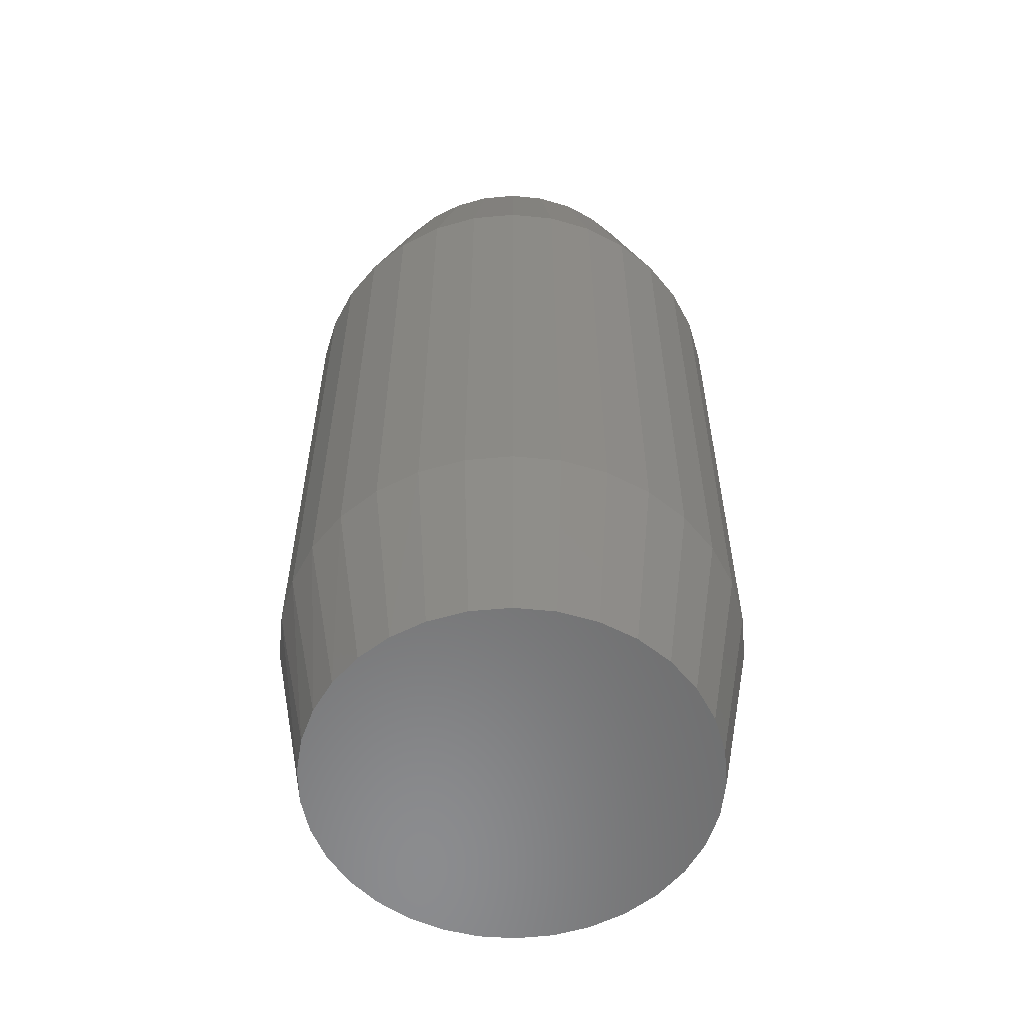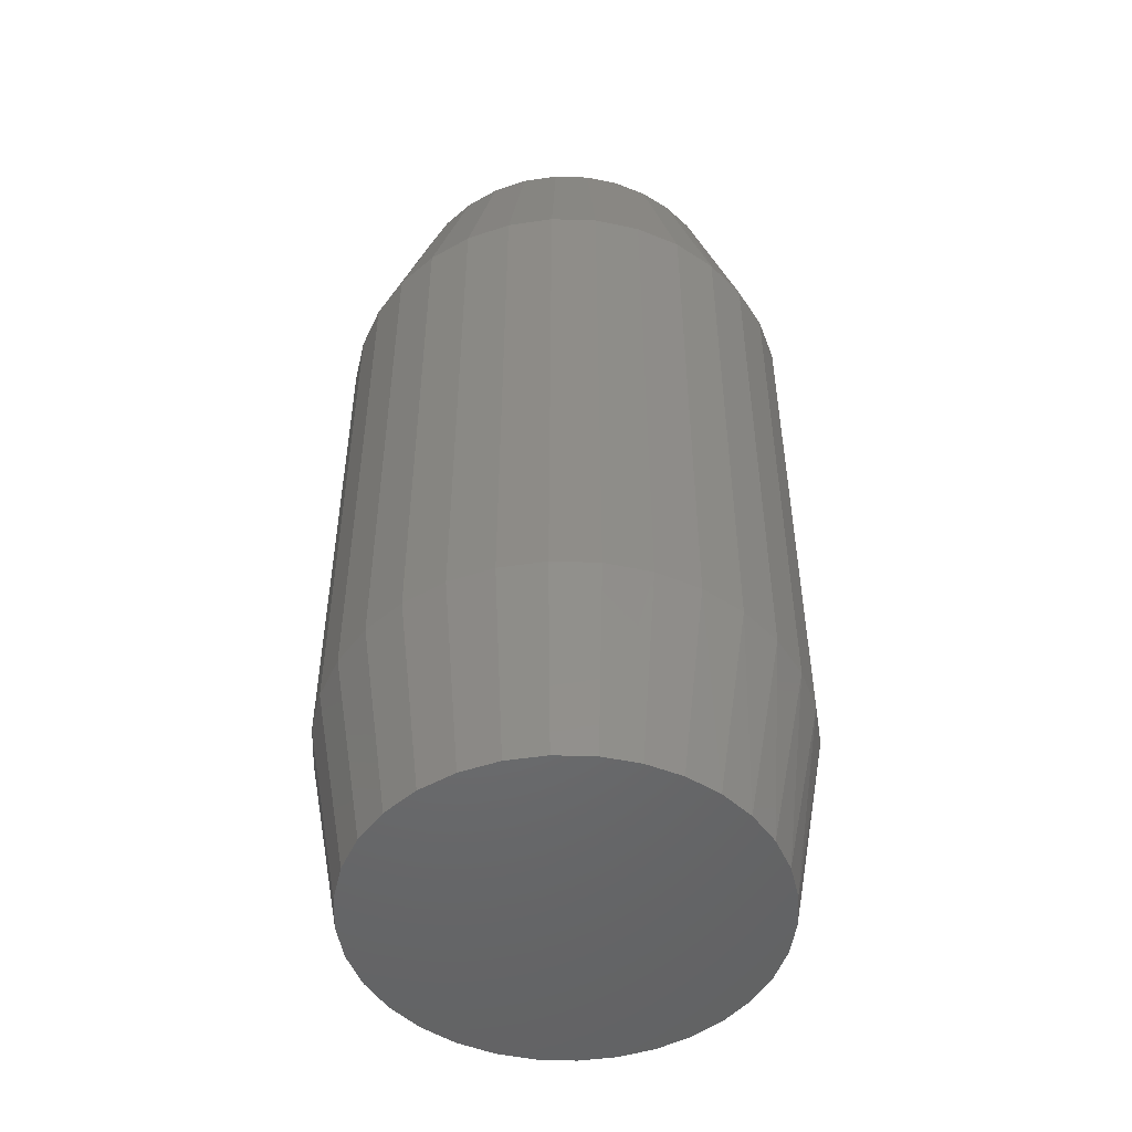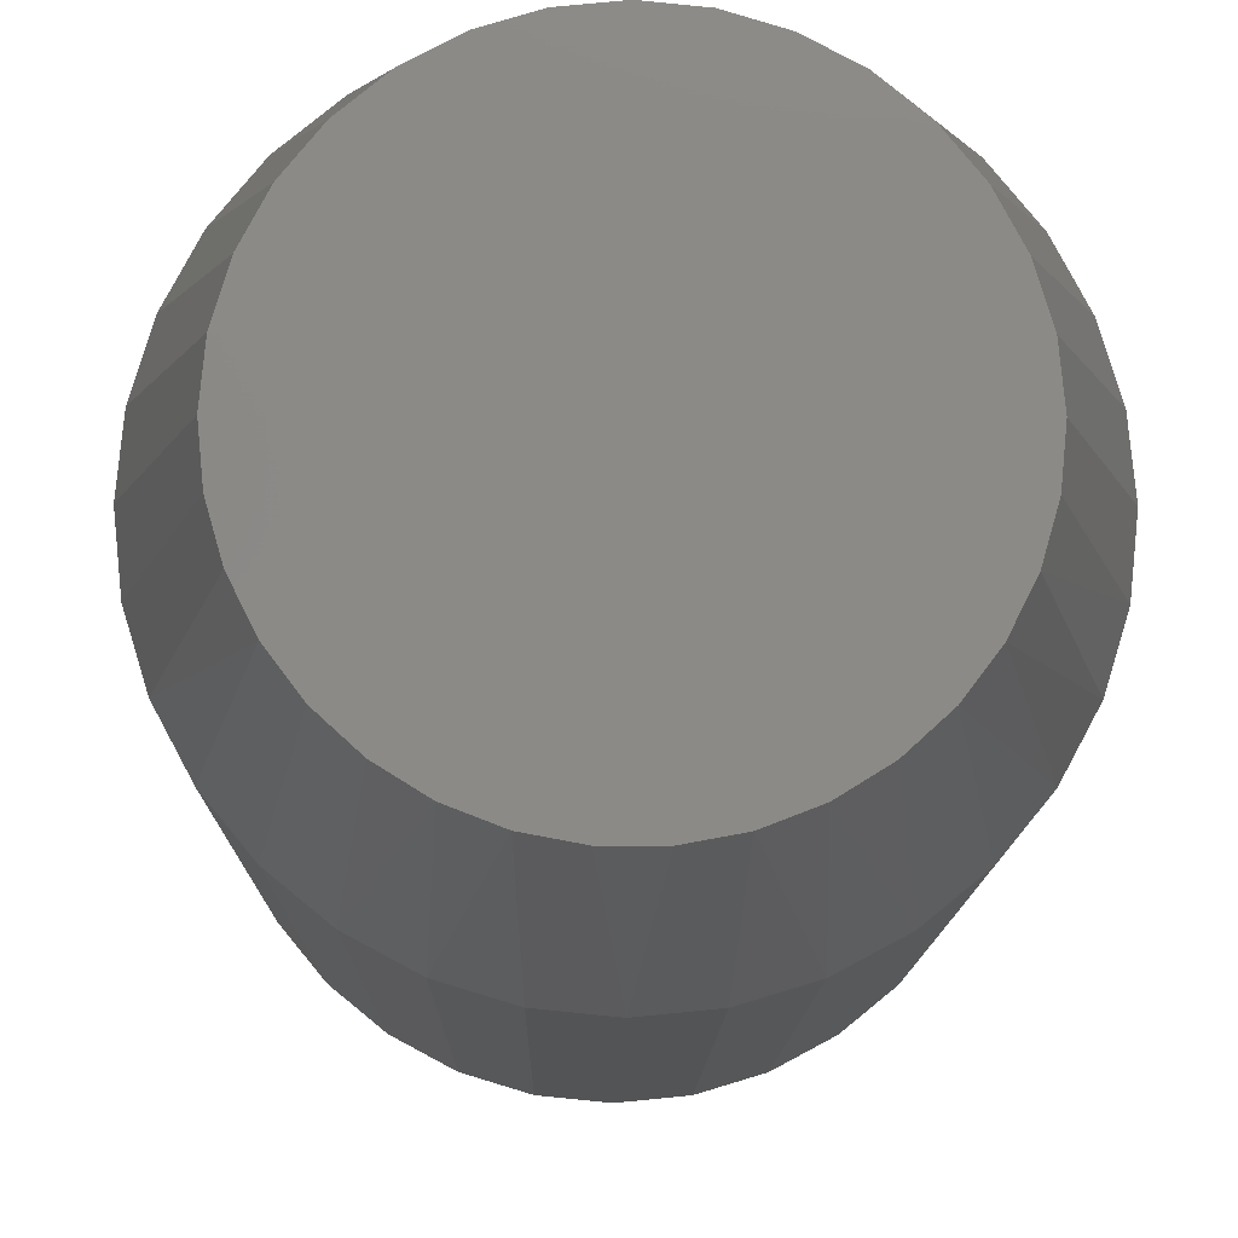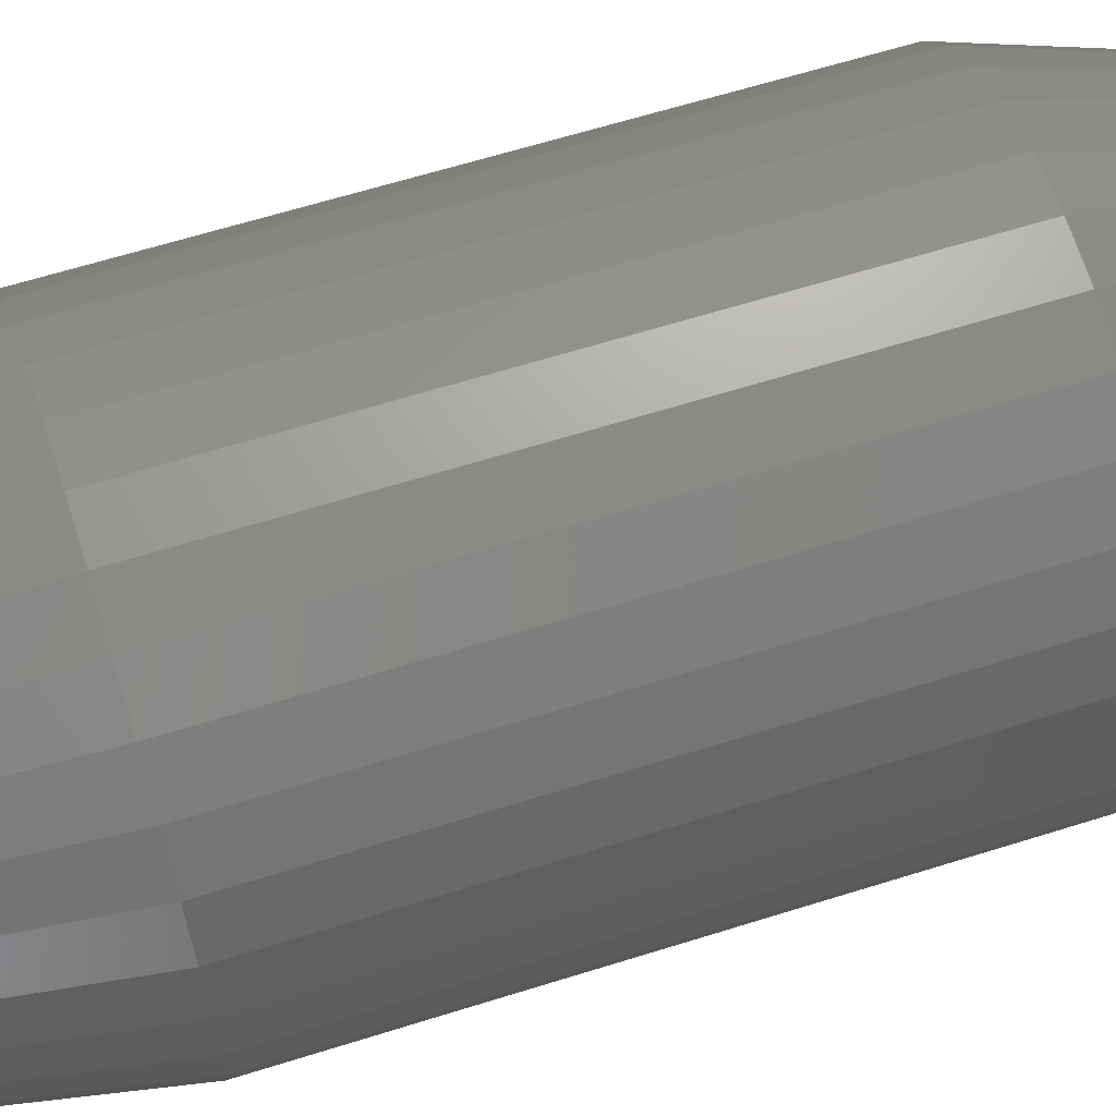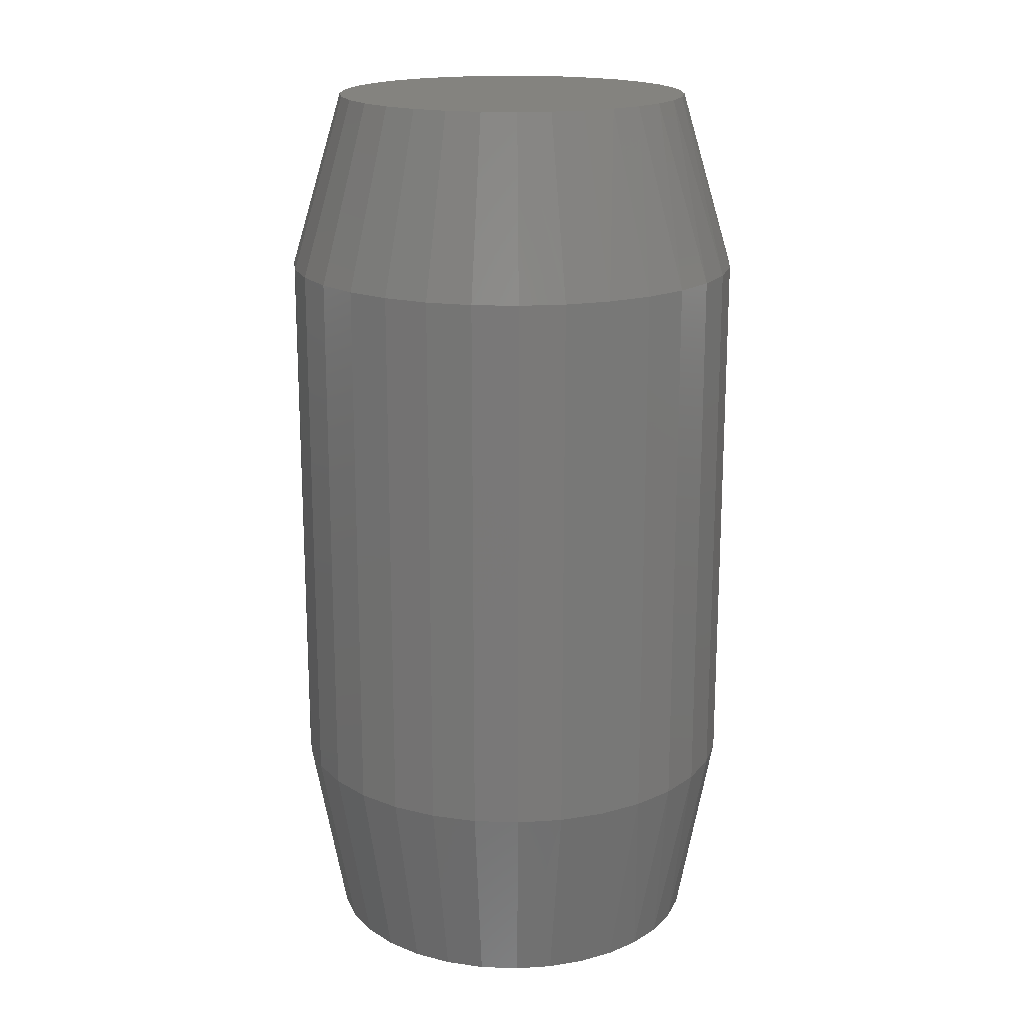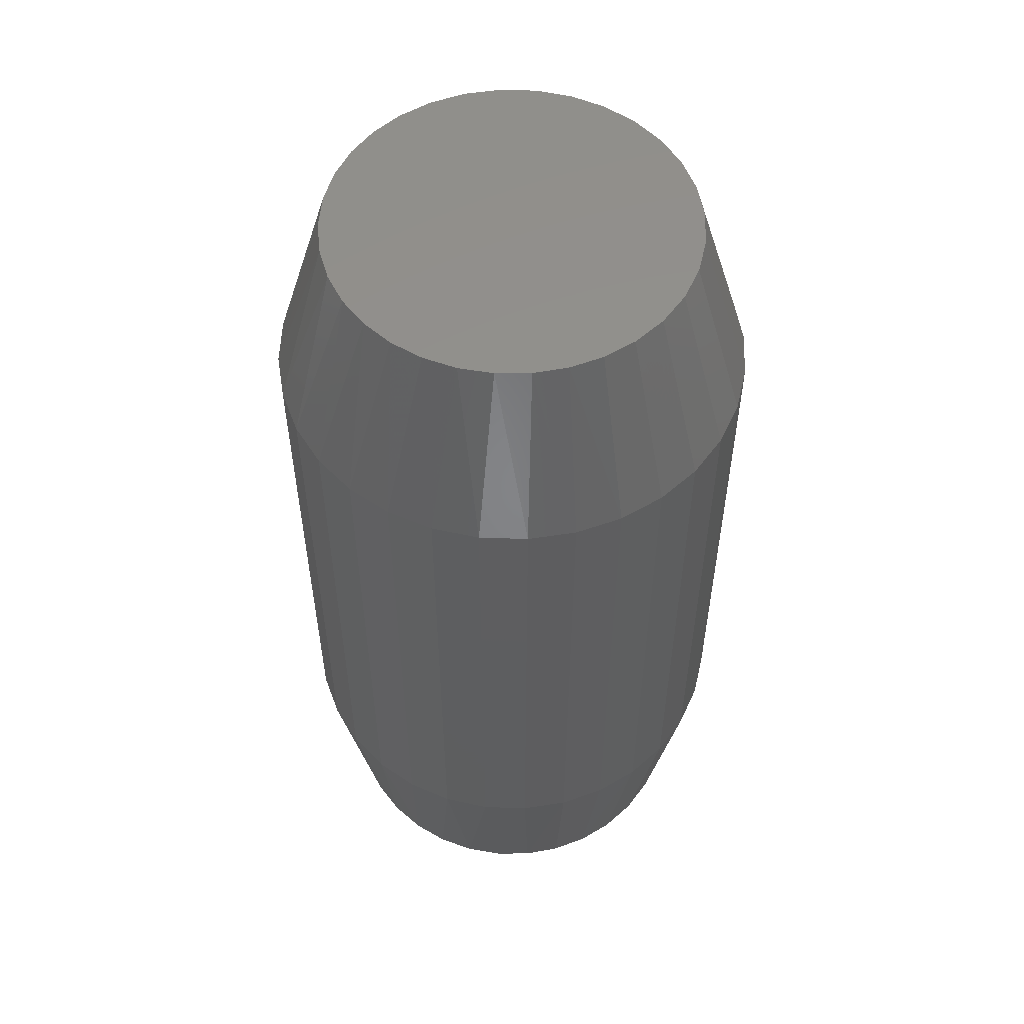
<metadata>
{"format":"stl","ext":"stl","renderer":"f3d","projection":"perspective","resolution":1024,"background":"white","views":[{"elev":-57.3,"azim":112.3,"up":"+Z"},{"elev":-49.5,"azim":-97.6,"up":"+Z"},{"elev":-10.5,"azim":-0.7,"up":"+Y"},{"elev":62.9,"azim":-107.7,"up":"+Y"},{"elev":18.0,"azim":-91.6,"up":"+Z"},{"elev":54.6,"azim":52.6,"up":"+Z"}]}
</metadata>
<code>
# stl→obj: 130 verts, 256 faces
v 0.1037 -2.514e-17 0.08594
v 0.1037 -2.514e-17 0.3281
v 0.1017 -0.02002 0.08594
v 0.1017 -0.02002 0.3281
v 0.09589 -0.03928 0.08594
v 0.09589 -0.03928 0.3281
v 0.0864 -0.05702 0.08594
v 0.0864 -0.05702 0.3281
v 0.07364 -0.07257 0.08594
v 0.07364 -0.07257 0.3281
v 0.05809 -0.08534 0.08594
v 0.05809 -0.08534 0.3281
v 0.04034 -0.09482 0.08594
v 0.04034 -0.09482 0.3281
v 0.02109 -0.1007 0.08594
v 0.02109 -0.1007 0.3281
v 0.001069 -0.1026 0.08594
v 0.001069 -0.1026 0.3281
v -0.01895 -0.1007 0.08594
v -0.01895 -0.1007 0.3281
v -0.03821 -0.09482 0.08594
v -0.03821 -0.09482 0.3281
v -0.05595 -0.08534 0.08594
v -0.05595 -0.08534 0.3281
v -0.0715 -0.07257 0.08594
v -0.0715 -0.07257 0.3281
v -0.08427 -0.05702 0.08594
v -0.08427 -0.05702 0.3281
v -0.09375 -0.03928 0.08594
v -0.09375 -0.03928 0.3281
v -0.09959 -0.02002 0.08594
v -0.09959 -0.02002 0.3281
v -0.1016 1.257e-17 0.08594
v -0.1016 1.257e-17 0.3281
v -0.09959 0.02002 0.08594
v -0.09959 0.02002 0.3281
v -0.09375 0.03928 0.08594
v -0.09375 0.03928 0.3281
v -0.08427 0.05702 0.08594
v -0.08427 0.05702 0.3281
v -0.0715 0.07257 0.08594
v -0.0715 0.07257 0.3281
v -0.05595 0.08534 0.08594
v -0.05595 0.08534 0.3281
v -0.03821 0.09482 0.08594
v -0.03821 0.09482 0.3281
v -0.01895 0.1007 0.08594
v -0.01895 0.1007 0.3281
v 0.001069 0.1026 0.08594
v 0.001069 0.1026 0.3281
v 0.02109 0.1007 0.08594
v 0.02109 0.1007 0.3281
v 0.04034 0.09482 0.08594
v 0.04034 0.09482 0.3281
v 0.05809 0.08534 0.08594
v 0.05809 0.08534 0.3281
v 0.07364 0.07257 0.08594
v 0.07364 0.07257 0.3281
v 0.0864 0.05702 0.08594
v 0.0864 0.05702 0.3281
v 0.09589 0.03928 0.08594
v 0.09589 0.03928 0.3281
v 0.1017 0.02002 0.08594
v 0.1017 0.02002 0.3281
v -0.01438 0.07767 0.4062
v 0.01652 0.07767 0.4062
v 0.001069 0.07919 0.4062
v -0.02924 0.07317 0.4062
v 0.03138 0.07317 0.4062
v -0.04293 0.06585 0.4062
v 0.04507 0.06585 0.4062
v -0.05493 0.056 0.4062
v 0.05707 0.056 0.4062
v 0.05959 -0.05335 0.4062
v -0.04666 -0.0632 0.4062
v 0.04879 -0.0632 0.4062
v -0.03423 -0.07089 0.4062
v 0.03637 -0.07089 0.4062
v -0.0206 -0.07617 0.4062
v 0.02274 -0.07617 0.4062
v -0.006238 -0.07886 0.4062
v 0.008376 -0.07886 0.4062
v 0.06692 0.044 0.4062
v -0.06478 0.044 0.4062
v 0.07423 0.03031 0.4062
v -0.0721 0.03031 0.4062
v 0.07874 0.01545 0.4062
v -0.0766 0.01545 0.4062
v 0.08026 3.319e-18 0.4062
v -0.07812 4.601e-07 0.4062
v 0.07891 -0.01455 0.4062
v -0.07678 -0.01455 0.4062
v 0.07492 -0.02861 0.4062
v -0.07278 -0.02861 0.4062
v 0.0684 -0.04169 0.4062
v -0.06626 -0.04169 0.4062
v -0.05746 -0.05335 0.4062
v 0.00107 0.08701 0
v 0.01804 0.08533 0
v -0.0159 0.08533 0
v -0.03223 0.08038 0
v 0.03437 0.08038 0
v -0.04727 0.07234 0
v 0.04941 0.07234 0
v -0.06045 0.06152 0
v 0.06259 0.06152 0
v 0.0535 -0.06943 0
v -0.05136 -0.06943 0
v 0.06537 -0.05862 0
v -0.03771 -0.07789 0
v 0.03985 -0.07789 0
v -0.02274 -0.08369 0
v 0.02488 -0.08369 0
v -0.006959 -0.08664 0
v 0.009097 -0.08664 0
v -0.06323 -0.05862 0
v -0.07291 -0.0458 0
v 0.07504 -0.0458 0
v -0.08006 -0.03143 0
v 0.0822 -0.03143 0
v -0.08446 -0.01599 0
v 0.08659 -0.01599 0
v -0.08594 1.648e-06 0
v 0.08808 -6.369e-17 0
v -0.08427 0.01698 0
v 0.0864 0.01697 0
v -0.07931 0.0333 0
v 0.08145 0.0333 0
v -0.07127 0.04834 0
v 0.07341 0.04834 0
f 1 2 3
f 3 2 4
f 3 4 5
f 5 4 6
f 5 6 7
f 7 6 8
f 7 8 9
f 9 8 10
f 9 10 11
f 11 10 12
f 11 12 13
f 13 12 14
f 13 14 15
f 15 14 16
f 15 16 17
f 17 16 18
f 17 18 19
f 19 18 20
f 19 20 21
f 21 20 22
f 21 22 23
f 23 22 24
f 23 24 25
f 25 24 26
f 25 26 27
f 27 26 28
f 27 28 29
f 29 28 30
f 29 30 31
f 31 30 32
f 31 32 33
f 33 32 34
f 33 34 35
f 35 34 36
f 35 36 37
f 37 36 38
f 37 38 39
f 39 38 40
f 39 40 41
f 41 40 42
f 41 42 43
f 43 42 44
f 43 44 45
f 45 44 46
f 45 46 47
f 47 46 48
f 47 48 49
f 49 48 50
f 49 50 51
f 51 50 52
f 51 52 53
f 53 52 54
f 53 54 55
f 55 54 56
f 55 56 57
f 57 56 58
f 57 58 59
f 59 58 60
f 59 60 61
f 61 60 62
f 61 62 63
f 63 62 64
f 63 64 1
f 1 64 2
f 65 66 67
f 66 65 68
f 66 68 69
f 69 68 70
f 69 70 71
f 71 70 72
f 71 72 73
f 74 75 76
f 76 75 77
f 76 77 78
f 78 77 79
f 78 79 80
f 80 79 81
f 80 81 82
f 73 72 83
f 83 72 84
f 83 84 85
f 85 84 86
f 85 86 87
f 87 86 88
f 87 88 89
f 89 88 90
f 89 90 91
f 91 90 92
f 91 92 93
f 93 92 94
f 93 94 95
f 95 94 96
f 95 96 74
f 74 96 97
f 74 97 75
f 50 66 52
f 52 66 69
f 52 69 54
f 54 69 71
f 54 71 56
f 56 71 73
f 56 73 58
f 58 73 83
f 58 83 60
f 60 83 85
f 60 85 62
f 62 85 87
f 62 87 64
f 64 87 89
f 64 89 2
f 66 50 67
f 67 50 48
f 67 48 65
f 65 48 46
f 65 46 68
f 68 46 44
f 68 44 70
f 70 44 42
f 70 42 72
f 72 42 40
f 72 40 84
f 84 40 38
f 84 38 86
f 86 38 36
f 86 36 88
f 88 36 34
f 88 34 90
f 32 30 94
f 30 28 96
f 94 30 96
f 28 26 97
f 96 28 97
f 26 24 75
f 97 26 75
f 24 22 77
f 75 24 77
f 22 20 79
f 77 22 79
f 20 18 81
f 79 20 81
f 18 16 82
f 81 18 82
f 16 14 80
f 82 16 80
f 14 12 78
f 80 14 78
f 12 10 76
f 78 12 76
f 10 8 74
f 76 10 74
f 8 6 95
f 74 8 95
f 6 4 93
f 95 6 93
f 93 4 91
f 91 4 2
f 91 2 89
f 94 92 32
f 32 92 90
f 32 90 34
f 98 99 100
f 101 100 99
f 102 101 99
f 103 101 102
f 104 103 102
f 105 103 104
f 106 105 104
f 107 108 109
f 110 108 107
f 111 110 107
f 112 110 111
f 113 112 111
f 114 112 113
f 115 114 113
f 108 116 109
f 109 116 117
f 109 117 118
f 118 117 119
f 118 119 120
f 120 119 121
f 120 121 122
f 122 121 123
f 122 123 124
f 124 123 125
f 124 125 126
f 126 125 127
f 126 127 128
f 128 127 129
f 128 129 130
f 130 129 105
f 130 105 106
f 1 124 63
f 63 124 126
f 63 126 61
f 61 126 128
f 61 128 59
f 59 128 130
f 59 130 57
f 57 130 106
f 57 106 55
f 55 106 104
f 55 104 53
f 53 104 102
f 53 102 51
f 51 102 99
f 51 99 49
f 49 99 98
f 49 98 47
f 47 98 100
f 47 100 45
f 45 100 101
f 45 101 43
f 43 101 103
f 43 103 41
f 41 103 105
f 41 105 39
f 39 105 129
f 39 129 37
f 37 129 127
f 37 127 35
f 35 127 125
f 35 125 33
f 33 125 123
f 119 29 31
f 117 27 29
f 117 29 119
f 116 25 27
f 116 27 117
f 108 23 25
f 108 25 116
f 110 21 23
f 110 23 108
f 112 19 21
f 112 21 110
f 114 17 19
f 114 19 112
f 115 15 17
f 115 17 114
f 113 13 15
f 113 15 115
f 111 11 13
f 111 13 113
f 107 9 11
f 107 11 111
f 109 7 9
f 109 9 107
f 118 5 7
f 118 7 109
f 120 3 5
f 120 5 118
f 124 1 122
f 122 1 3
f 122 3 120
f 33 123 31
f 31 123 121
f 31 121 119

</code>
